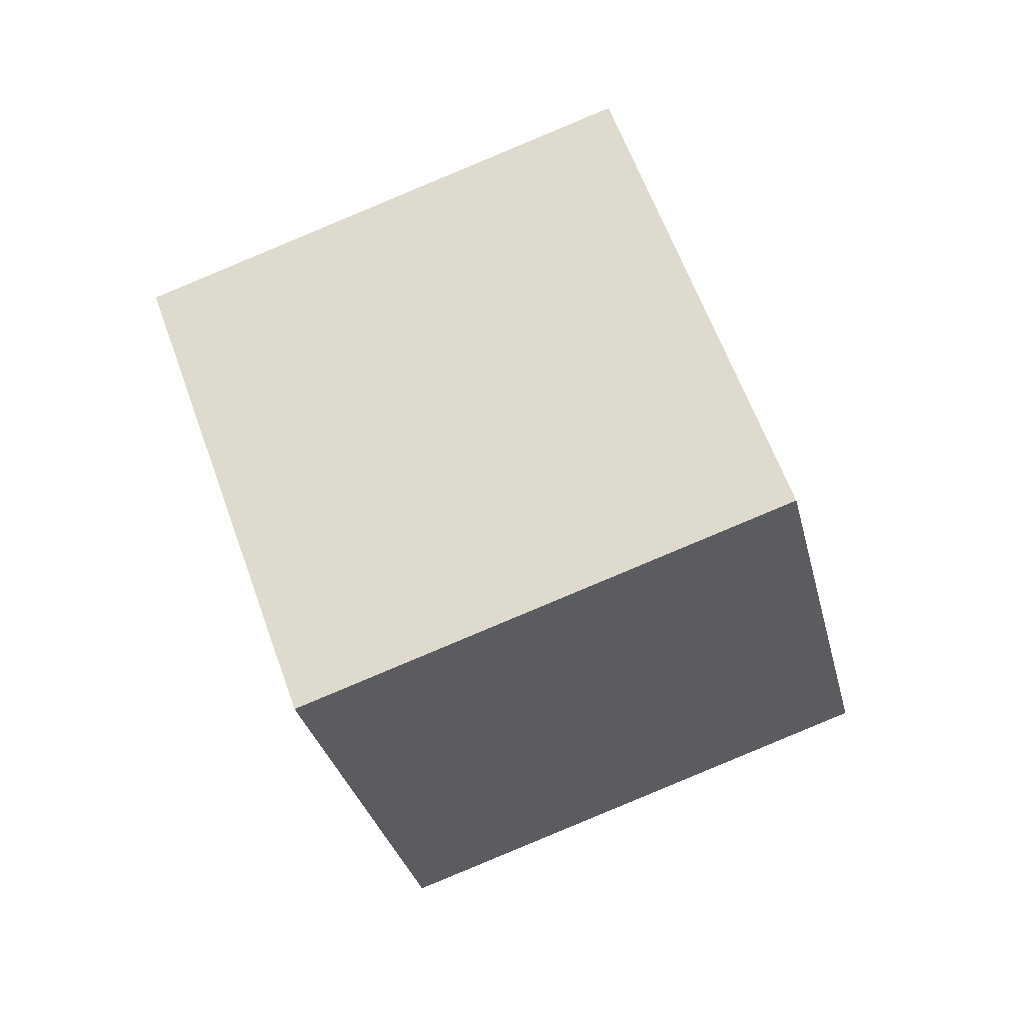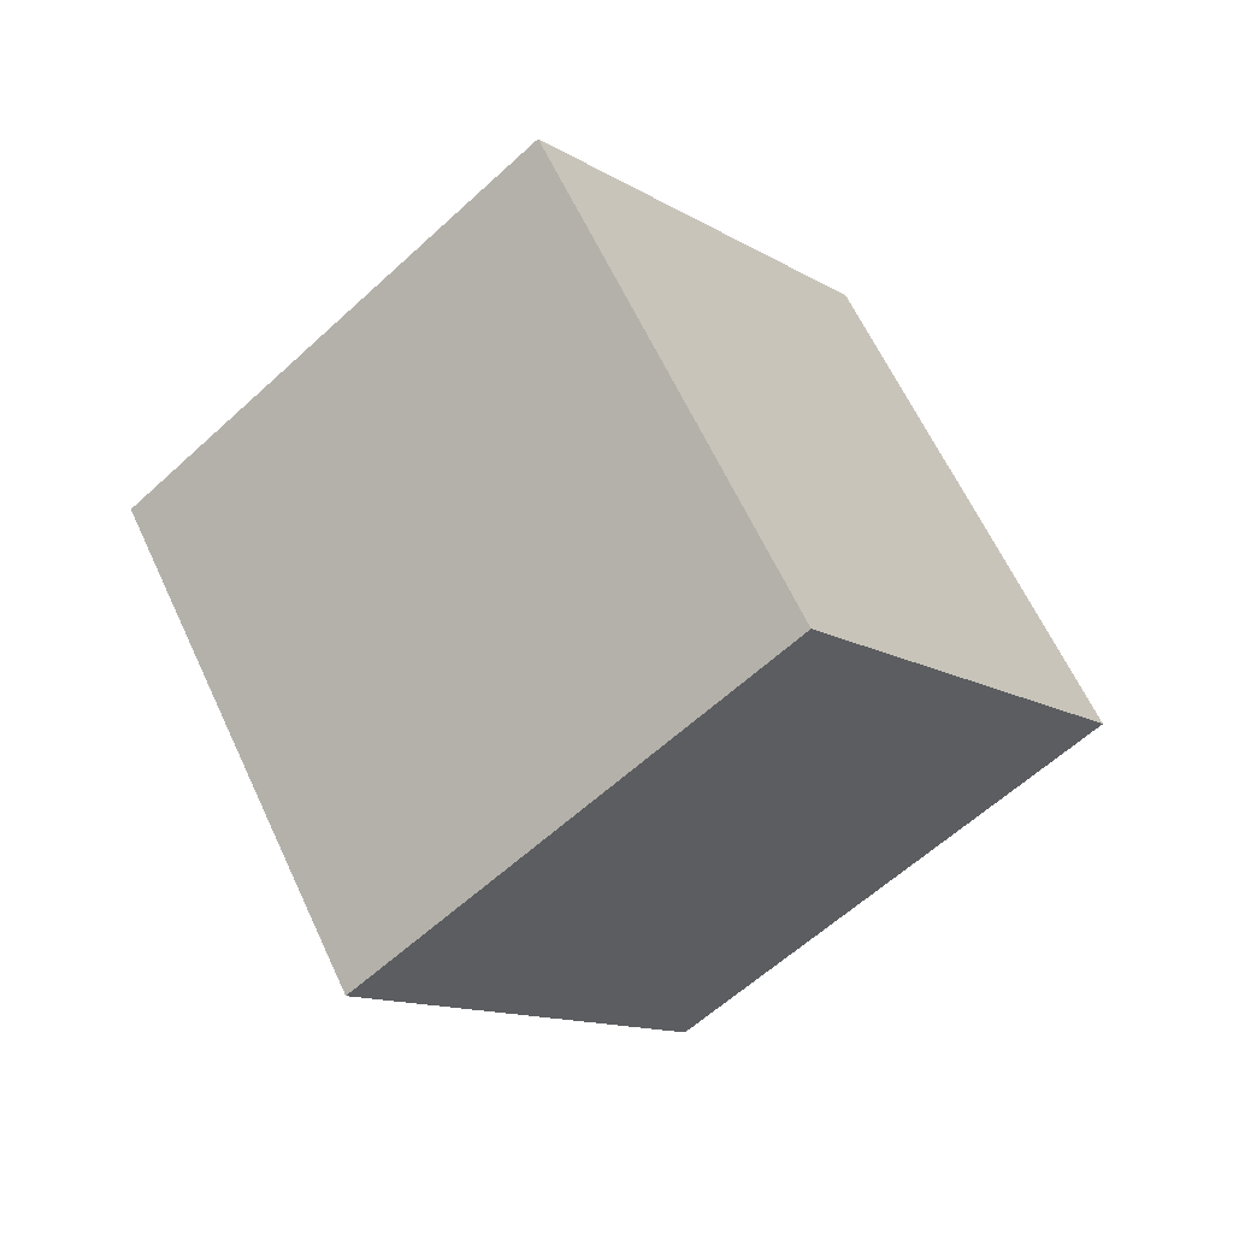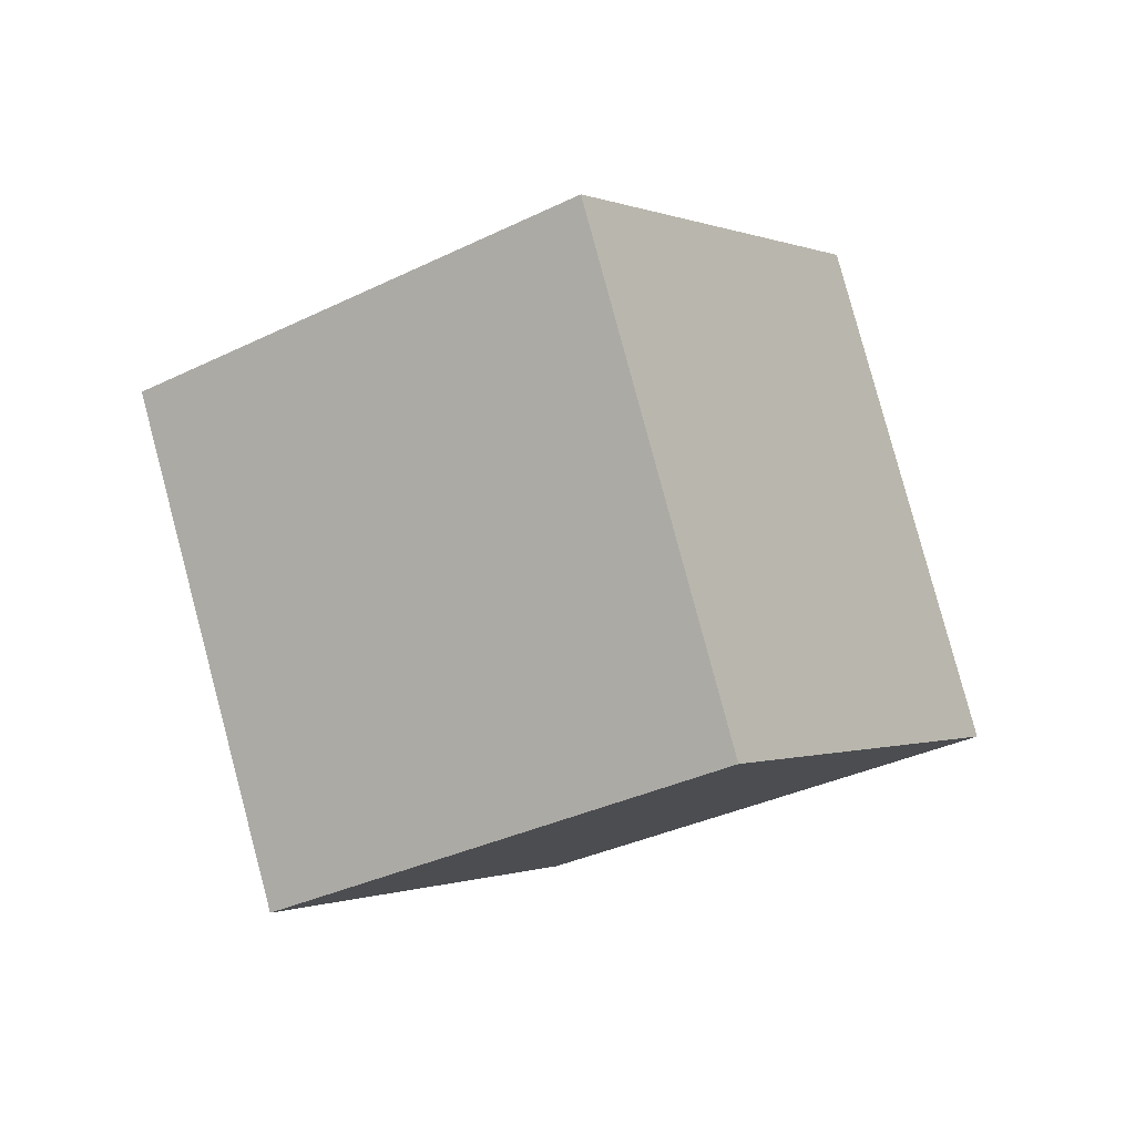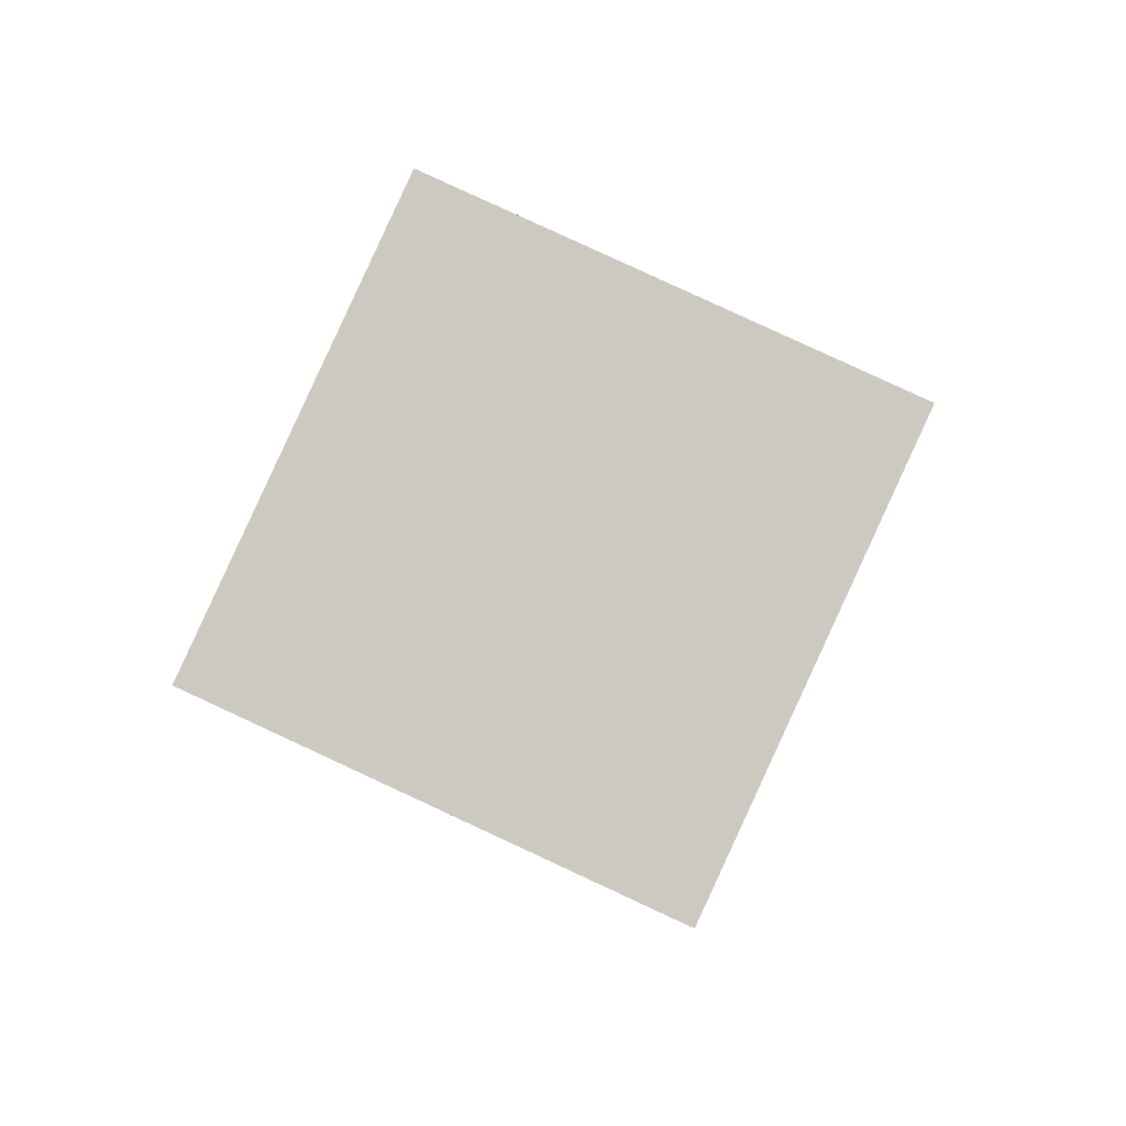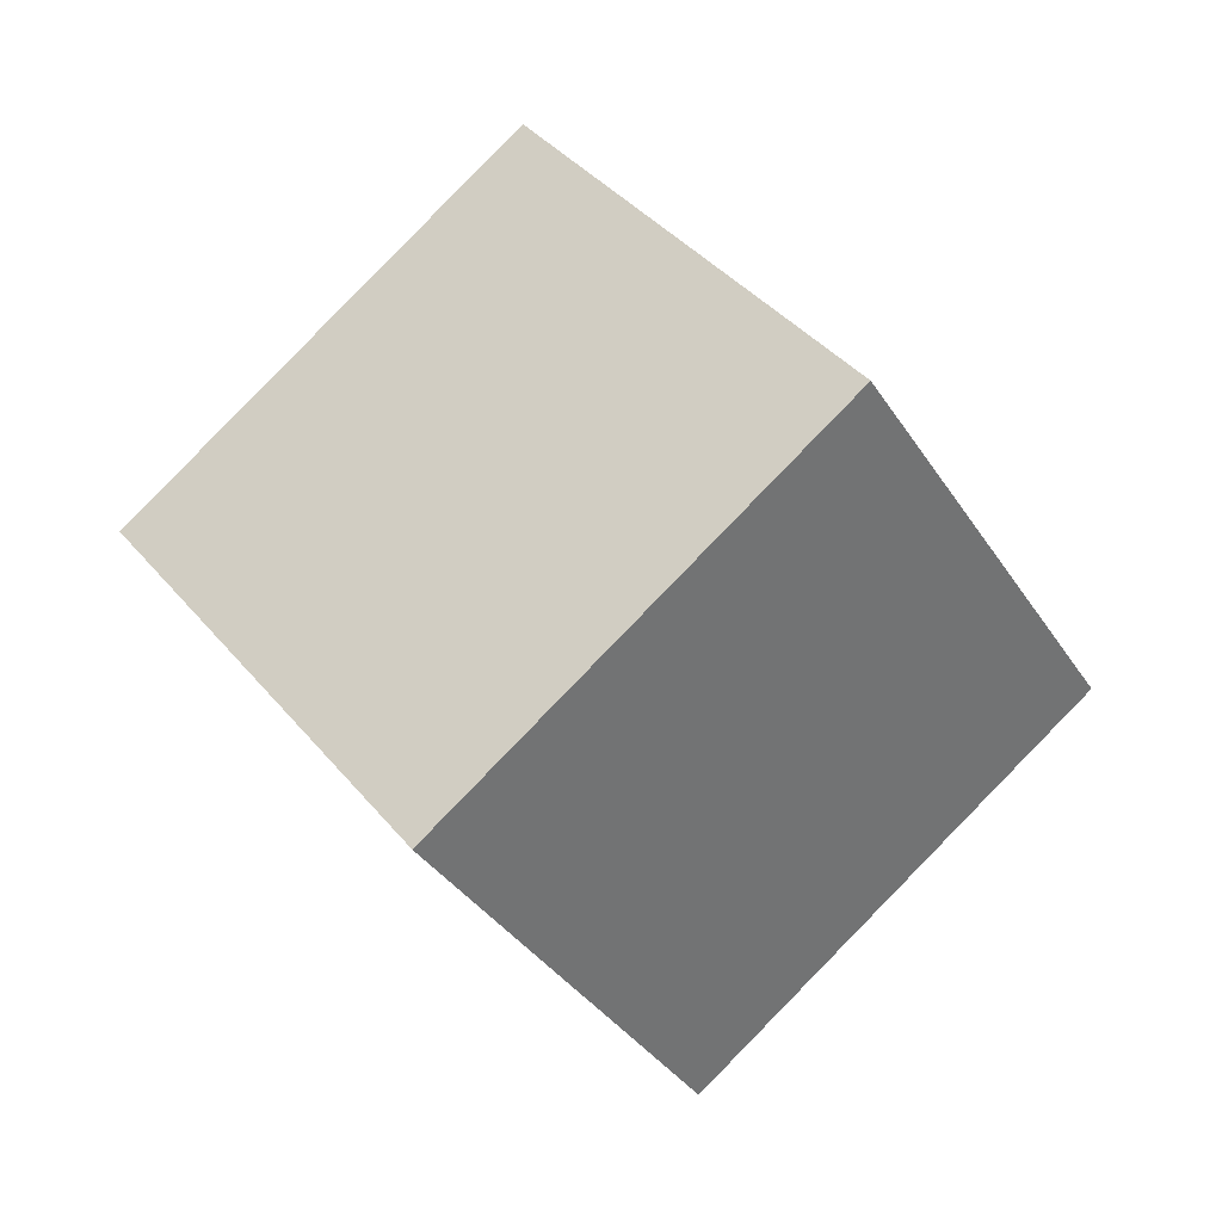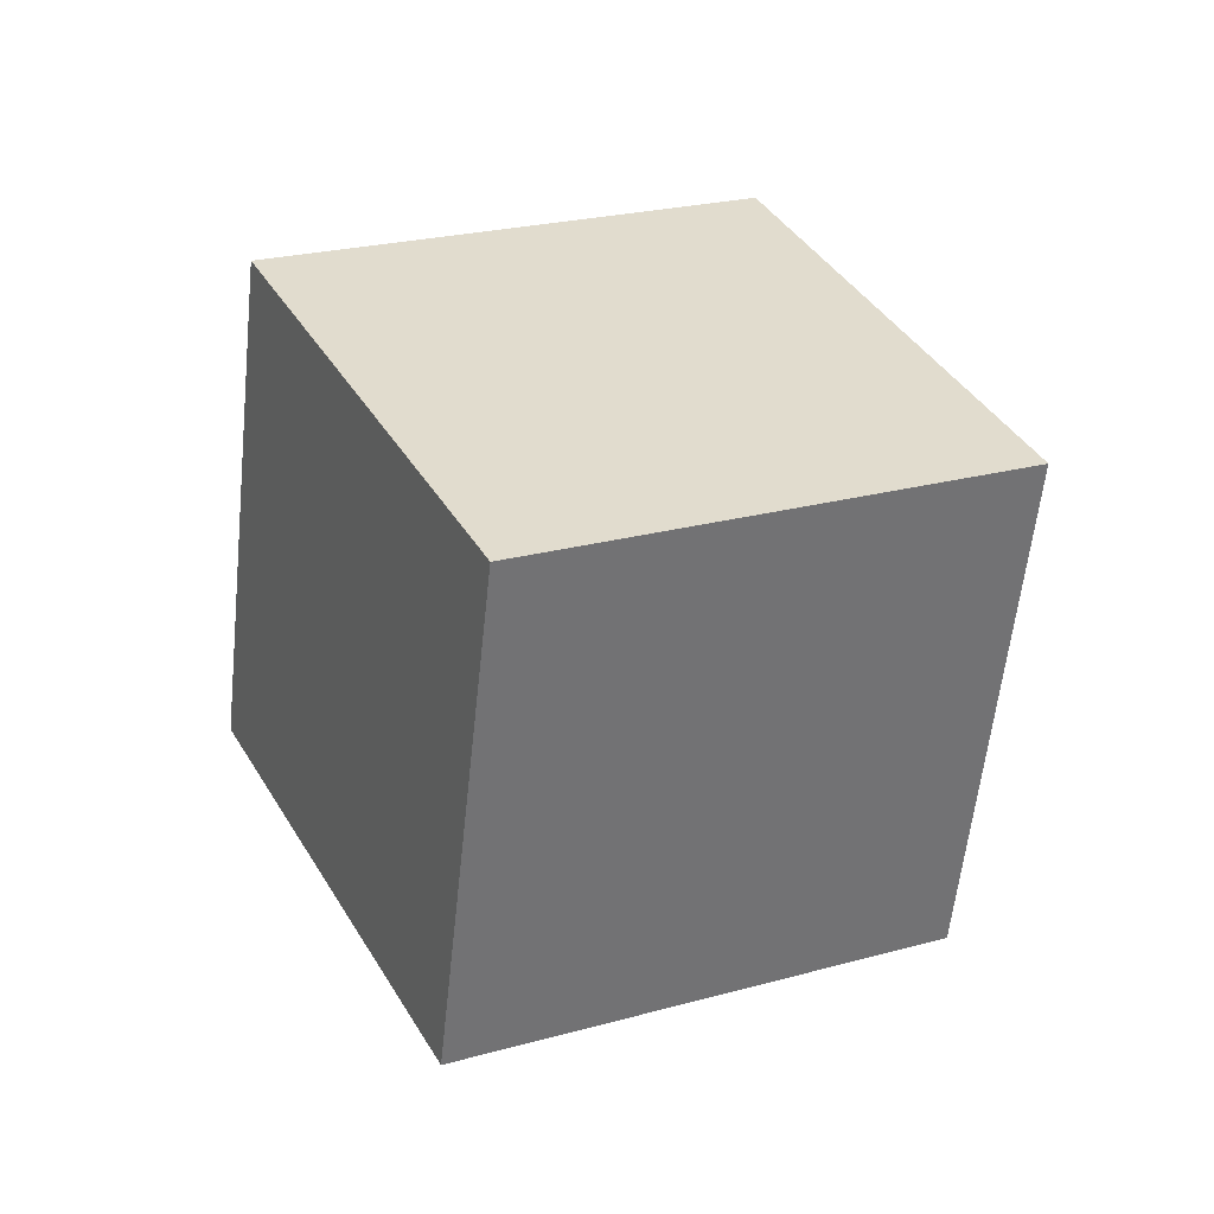
<metadata>
{"format":"obj","ext":"obj","renderer":"f3d","projection":"perspective","resolution":1024,"background":"white","views":[{"elev":-53.1,"azim":160.5,"up":"+Y"},{"elev":3.0,"azim":9.4,"up":"+Z"},{"elev":14.4,"azim":-96.5,"up":"+Y"},{"elev":-16.4,"azim":53.7,"up":"+Y"},{"elev":-76.3,"azim":-71.1,"up":"+Z"},{"elev":-6.2,"azim":-139.7,"up":"+Z"}]}
</metadata>
<code>
o Cube.003_Cube.964
v -0.6015 -0.7524 0.4457
v -1.034 -0.3845 1.125
v -0.2295 0.02841 0.2592
v -0.6616 0.3964 0.938
v 0.07515 -0.9468 0.9817
v -0.3569 -0.5788 1.661
v 0.4471 -0.1659 0.7952
v 0.01507 0.202 1.474
f 2 3 1
f 4 7 3
f 8 5 7
f 5 2 1
f 7 1 3
f 4 6 8
f 2 4 3
f 4 8 7
f 8 6 5
f 5 6 2
f 7 5 1
f 4 2 6

</code>
